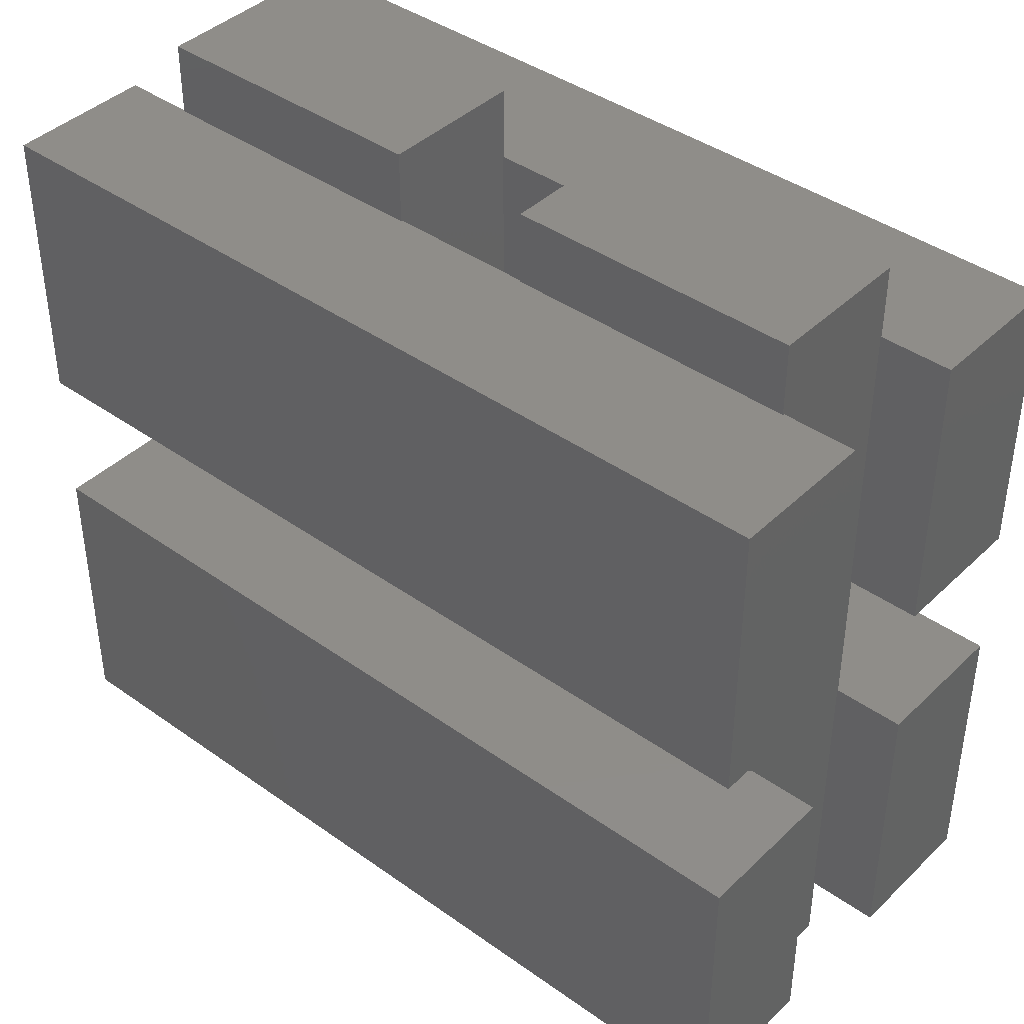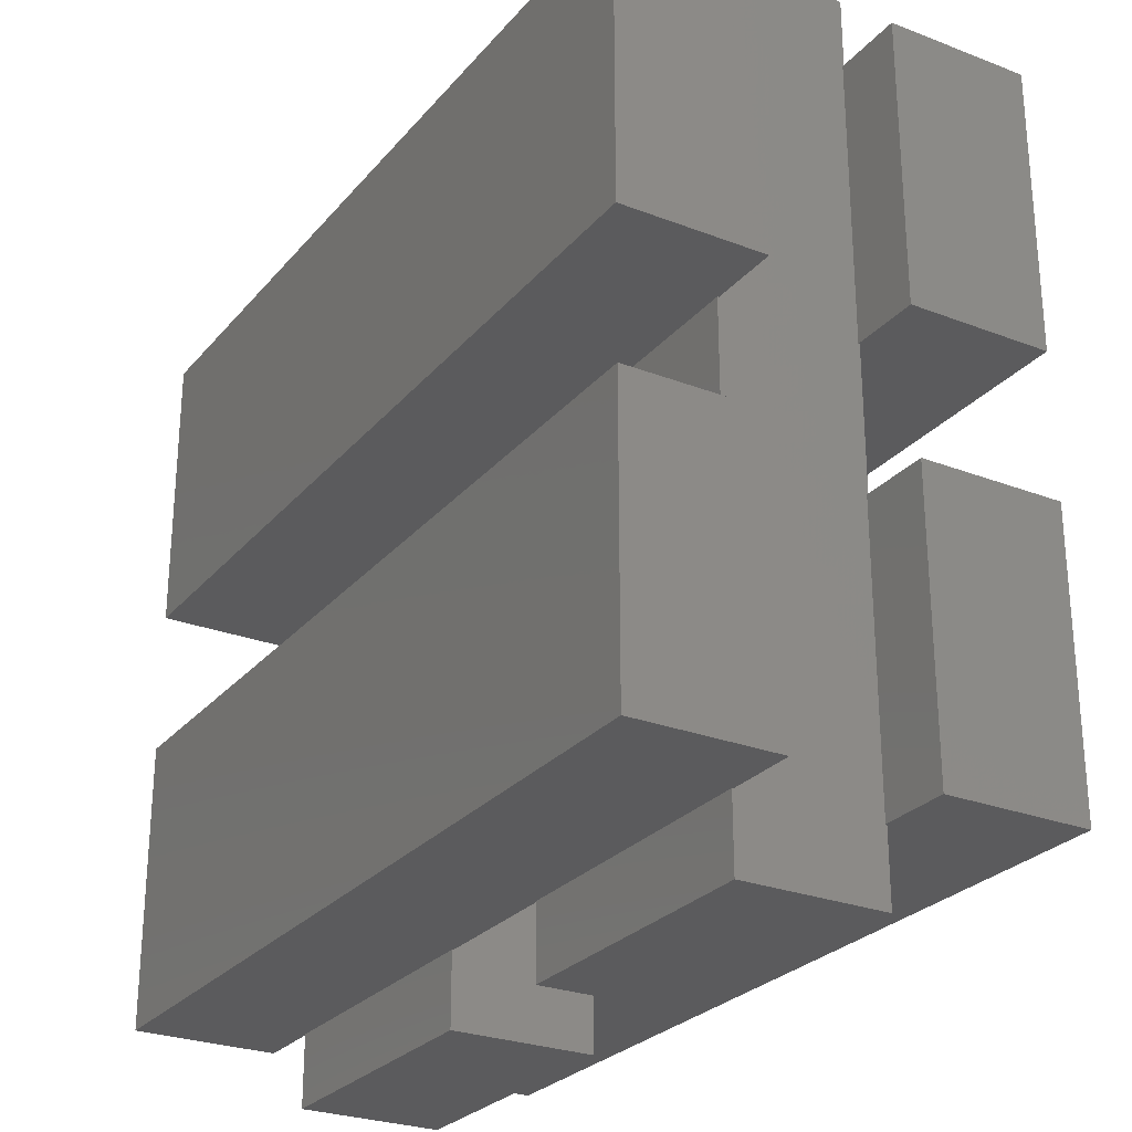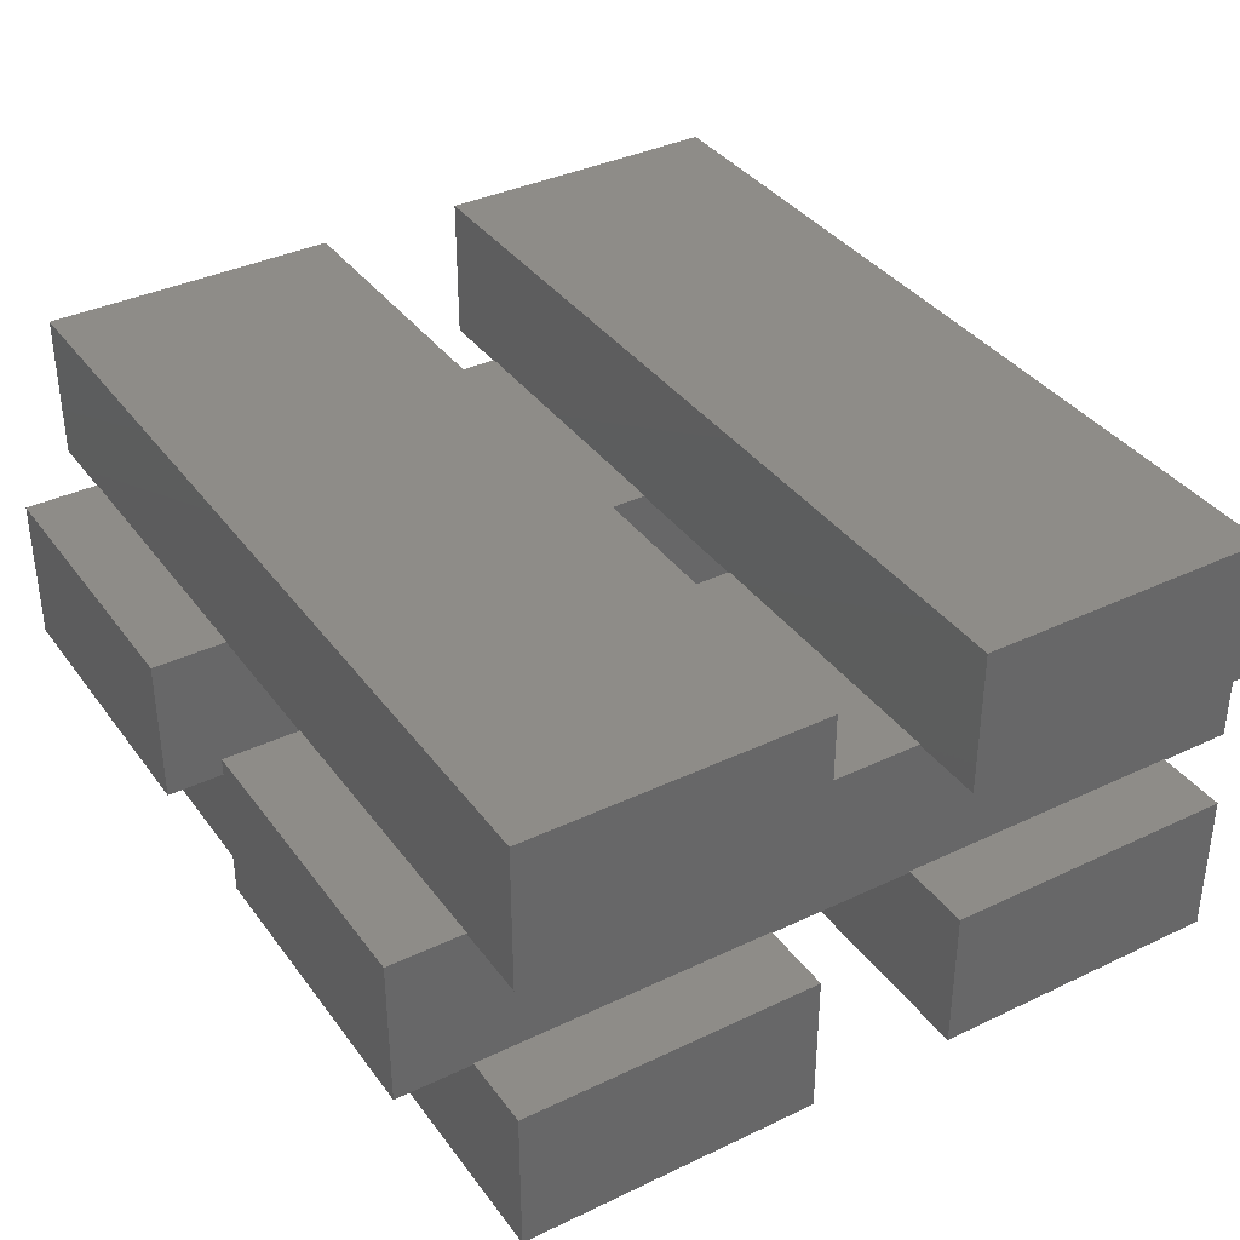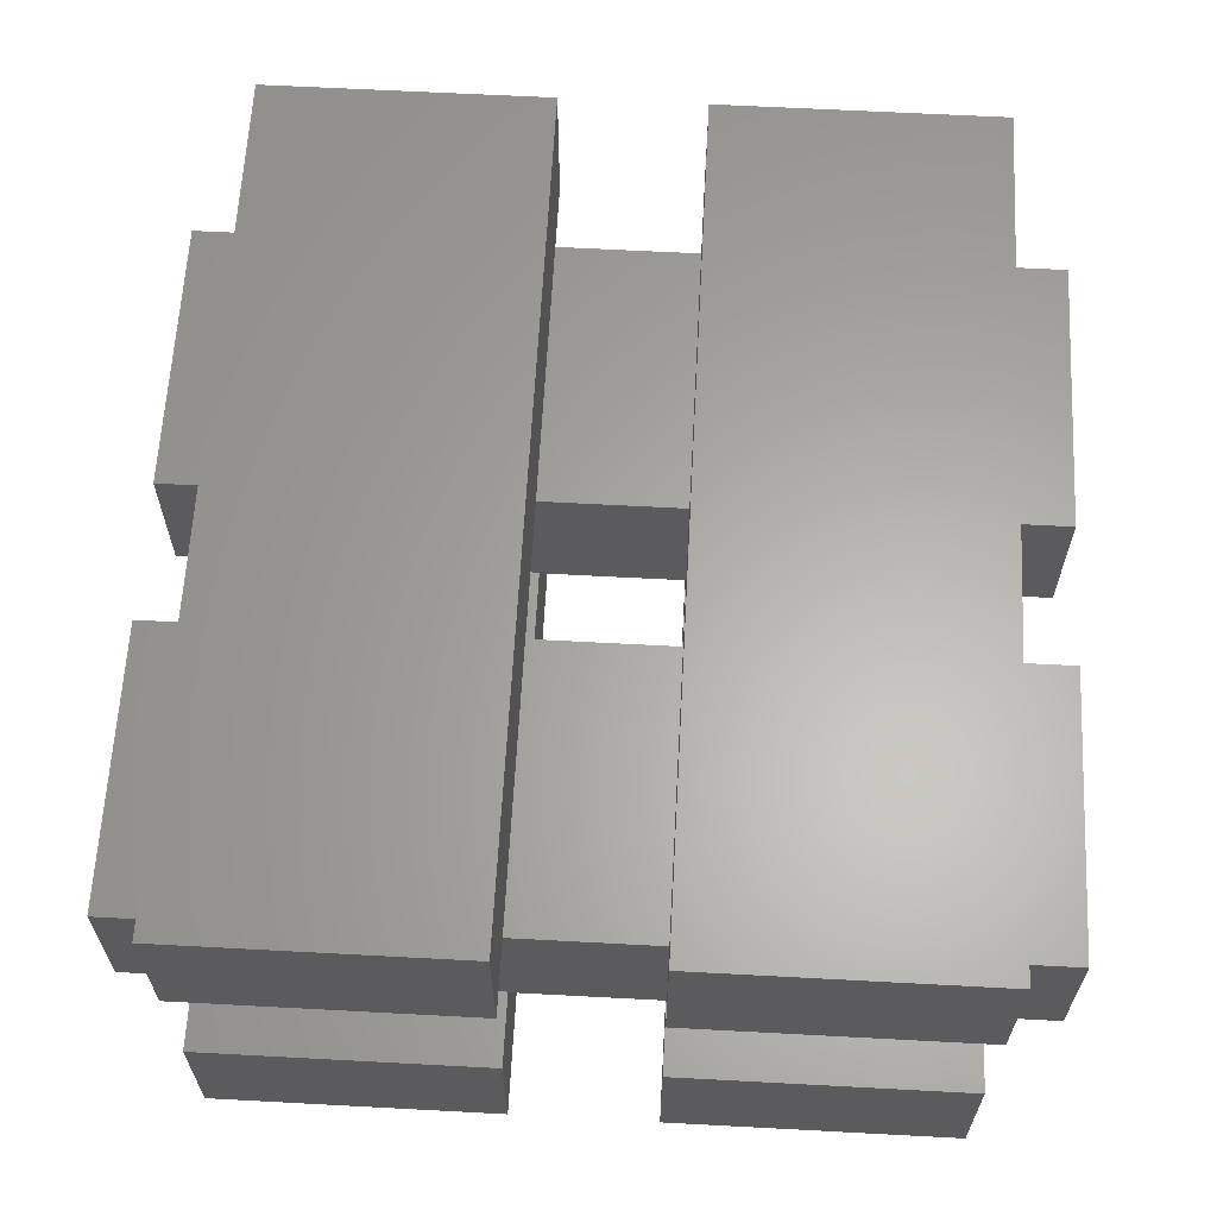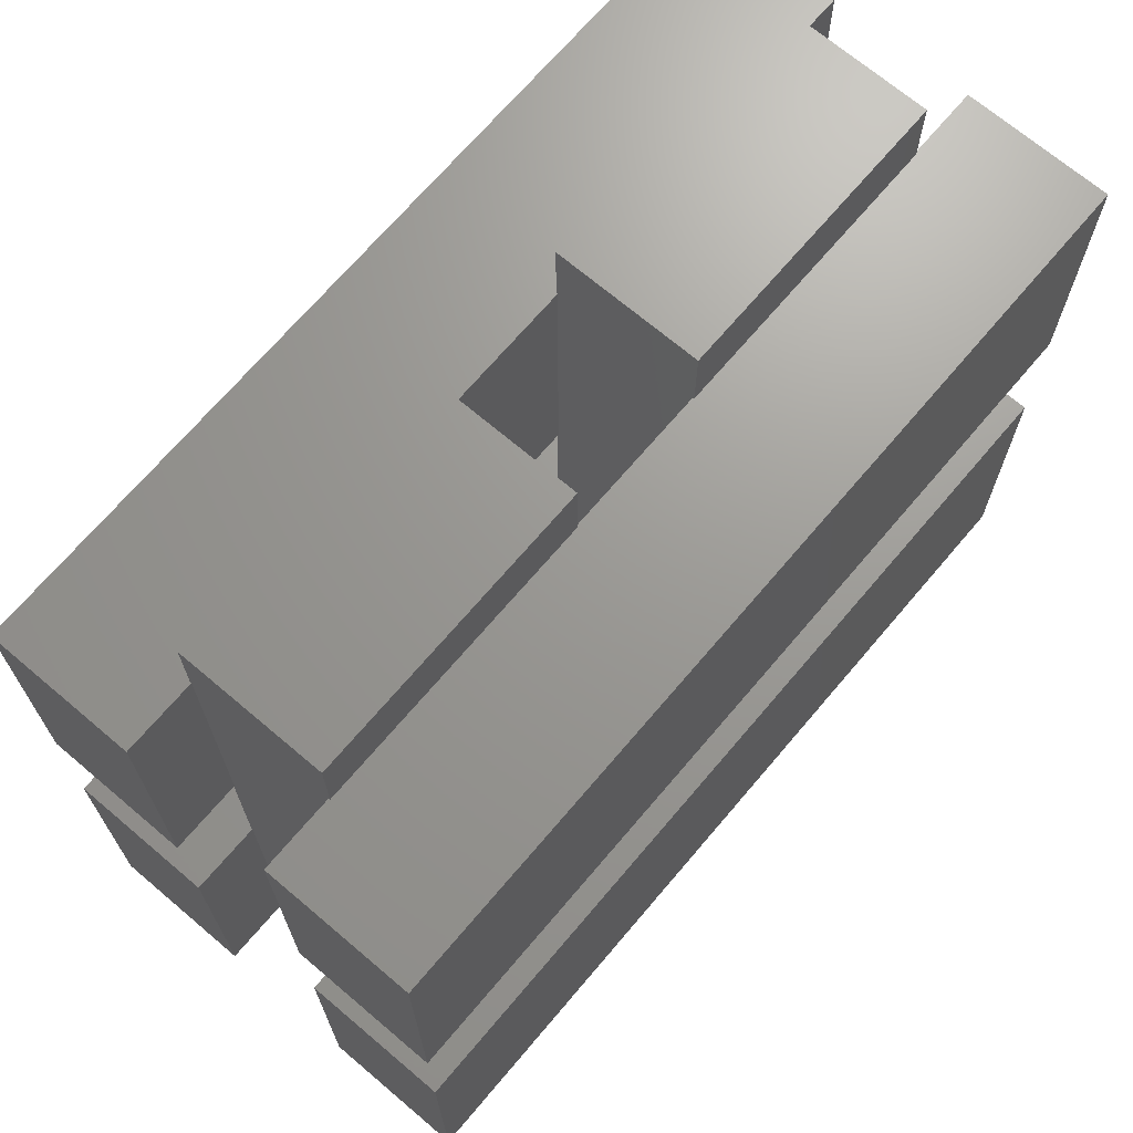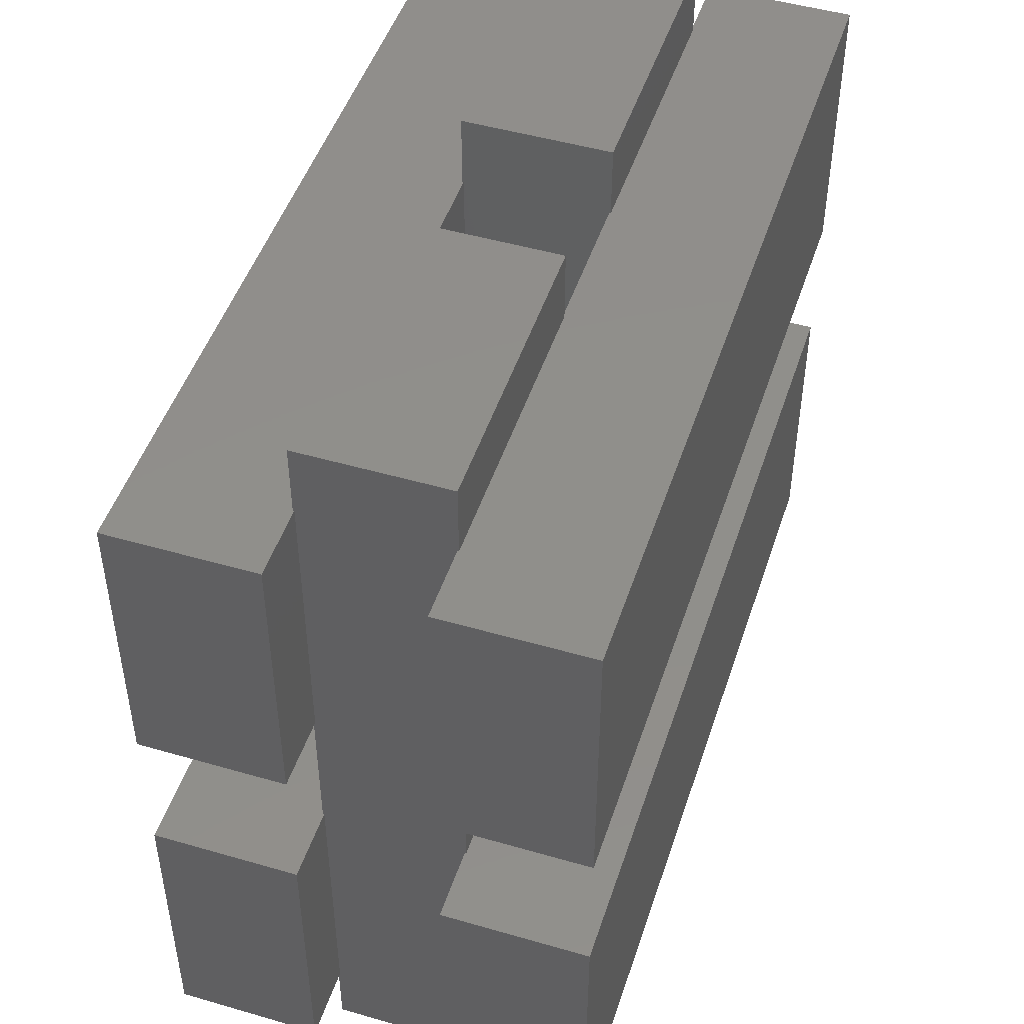
<metadata>
{"format":"stl","ext":"stl","renderer":"f3d","projection":"perspective","resolution":1024,"background":"white","views":[{"elev":41.1,"azim":-139.1,"up":"+Y"},{"elev":-26.8,"azim":59.0,"up":"+Y"},{"elev":36.9,"azim":-121.7,"up":"+Z"},{"elev":62.9,"azim":-86.9,"up":"+Z"},{"elev":69.6,"azim":-49.7,"up":"+Y"},{"elev":48.2,"azim":108.0,"up":"+Y"}]}
</metadata>
<code>
# stl→obj: 112 verts, 232 faces
v 0.3 0.05 0.1
v 0.3 0.25 0
v 0.3 0.25 0.1
v 0.3 0.05 0
v -0.3 0.25 0.1
v -0.25 0.05 0.1
v -0.25 0.25 0.1
v -0.3 0.05 0.1
v 0.25 0.25 0.1
v 0.25 0.05 0.1
v -0.05 0.25 0.1
v 0.05 0.05 0.1
v 0.05 0.25 0.1
v -0.05 0.05 0.1
v -0.3 0.05 0
v -0.3 0.25 0
v 0.25 0.25 0.099
v 0.05 0.25 0.099
v -0.05 0.25 0.099
v -0.25 0.25 0.099
v -0.25 0.05 0.099
v -0.05 0.05 0.099
v 0.05 0.05 0.099
v 0.25 0.05 0.099
v 0.3 -0.25 0.1
v 0.3 -0.05 0
v 0.3 -0.05 0.1
v 0.3 -0.25 0
v -0.3 -0.05 0.1
v -0.25 -0.25 0.1
v -0.25 -0.05 0.1
v -0.3 -0.25 0.1
v 0.25 -0.05 0.1
v 0.25 -0.25 0.1
v -0.05 -0.05 0.1
v 0.05 -0.25 0.1
v 0.05 -0.05 0.1
v -0.05 -0.25 0.1
v -0.3 -0.25 0
v -0.3 -0.05 0
v 0.25 -0.05 0.099
v 0.05 -0.05 0.099
v -0.05 -0.05 0.099
v -0.25 -0.05 0.099
v -0.25 -0.25 0.099
v -0.05 -0.25 0.099
v 0.05 -0.25 0.099
v 0.25 -0.25 0.099
v -0.25 -0.25 0.199
v -0.05 -0.3 0.199
v -0.05 -0.25 0.199
v -0.25 -0.3 0.199
v -0.25 0.3 0.199
v -0.05 0.25 0.199
v -0.05 0.3 0.199
v -0.25 0.25 0.199
v -0.25 0.05 0.199
v -0.05 -0.05 0.199
v -0.05 0.05 0.199
v -0.25 -0.05 0.199
v -0.25 -0.3 0.099
v -0.05 -0.3 0.099
v -0.25 -0.25 0.198
v -0.25 -0.05 0.198
v -0.25 0.05 0.198
v -0.25 0.25 0.198
v -0.25 0.3 0.099
v -0.05 0.3 0.099
v -0.05 -0.25 0.198
v -0.05 -0.05 0.198
v -0.05 0.05 0.198
v -0.05 0.25 0.198
v 0.05 -0.25 0.199
v 0.25 -0.3 0.199
v 0.25 -0.25 0.199
v 0.05 -0.3 0.199
v 0.05 0.3 0.199
v 0.25 0.25 0.199
v 0.25 0.3 0.199
v 0.05 0.25 0.199
v 0.05 0.05 0.199
v 0.25 -0.05 0.199
v 0.25 0.05 0.199
v 0.05 -0.05 0.199
v 0.25 0.3 0.099
v 0.05 0.3 0.099
v 0.05 -0.3 0.099
v 0.25 -0.3 0.099
v 0.05 -0.25 0.198
v 0.05 -0.05 0.198
v 0.05 0.05 0.198
v 0.05 0.25 0.198
v 0.25 -0.25 0.198
v 0.25 -0.05 0.198
v 0.25 0.05 0.198
v 0.25 0.25 0.198
v 0.3 0.05 0.298
v 0.3 0.25 0.198
v 0.3 0.25 0.298
v 0.3 0.05 0.198
v -0.3 0.25 0.298
v -0.3 0.05 0.298
v -0.3 0.05 0.198
v -0.3 0.25 0.198
v 0.3 -0.25 0.298
v 0.3 -0.05 0.198
v 0.3 -0.05 0.298
v 0.3 -0.25 0.198
v -0.3 -0.05 0.298
v -0.3 -0.25 0.298
v -0.3 -0.25 0.198
v -0.3 -0.05 0.198
f 1 2 3
f 2 1 4
f 5 6 7
f 6 5 8
f 9 1 3
f 1 9 10
f 11 12 13
f 12 11 14
f 15 2 4
f 2 15 16
f 15 5 16
f 5 15 8
f 3 17 9
f 2 18 17
f 18 2 19
f 16 19 2
f 2 17 3
f 18 11 13
f 11 18 19
f 20 5 7
f 19 16 20
f 20 16 5
f 8 21 6
f 15 22 21
f 22 15 23
f 4 23 15
f 15 21 8
f 22 12 14
f 12 22 23
f 24 1 10
f 23 4 24
f 24 4 1
f 25 26 27
f 26 25 28
f 29 30 31
f 30 29 32
f 33 25 27
f 25 33 34
f 35 36 37
f 36 35 38
f 39 26 28
f 26 39 40
f 39 29 40
f 29 39 32
f 27 41 33
f 26 42 41
f 42 26 43
f 40 43 26
f 26 41 27
f 42 35 37
f 35 42 43
f 44 29 31
f 43 40 44
f 44 40 29
f 32 45 30
f 39 46 45
f 46 39 47
f 28 47 39
f 39 45 32
f 46 36 38
f 36 46 47
f 48 25 34
f 47 28 48
f 48 28 25
f 49 50 51
f 50 49 52
f 53 54 55
f 54 53 56
f 57 58 59
f 58 57 60
f 61 50 52
f 50 61 62
f 61 30 45
f 30 61 63
f 52 63 61
f 63 52 49
f 30 64 31
f 64 30 63
f 31 6 21
f 6 31 65
f 31 21 44
f 64 65 31
f 65 64 57
f 57 64 60
f 6 66 7
f 66 6 65
f 7 67 20
f 67 7 53
f 66 53 7
f 53 66 56
f 20 68 19
f 68 20 67
f 61 46 62
f 46 61 45
f 44 22 43
f 22 44 21
f 50 69 51
f 69 50 38
f 62 38 50
f 38 62 46
f 69 35 70
f 35 69 38
f 70 71 59
f 71 70 14
f 70 59 58
f 35 14 70
f 14 35 22
f 22 35 43
f 71 11 72
f 11 71 14
f 72 55 54
f 55 72 68
f 11 68 72
f 68 11 19
f 68 53 55
f 53 68 67
f 73 74 75
f 74 73 76
f 77 78 79
f 78 77 80
f 81 82 83
f 82 81 84
f 85 77 79
f 77 85 86
f 87 74 76
f 74 87 88
f 87 36 47
f 36 87 89
f 76 89 87
f 89 76 73
f 36 90 37
f 90 36 89
f 37 12 23
f 12 37 91
f 37 23 42
f 90 91 37
f 91 90 81
f 81 90 84
f 12 92 13
f 92 12 91
f 13 86 18
f 86 13 77
f 92 77 13
f 77 92 80
f 18 85 17
f 85 18 86
f 87 48 88
f 48 87 47
f 42 24 41
f 24 42 23
f 74 93 75
f 93 74 34
f 88 34 74
f 34 88 48
f 93 33 94
f 33 93 34
f 94 95 83
f 95 94 10
f 94 83 82
f 33 10 94
f 10 33 24
f 24 33 41
f 95 9 96
f 9 95 10
f 96 79 78
f 79 96 85
f 9 85 96
f 85 9 17
f 97 98 99
f 98 97 100
f 101 97 99
f 97 101 102
f 95 98 100
f 98 95 96
f 103 66 65
f 66 103 104
f 71 92 91
f 92 71 72
f 103 101 104
f 101 103 102
f 92 54 80
f 54 92 72
f 80 99 78
f 98 78 99
f 78 98 96
f 99 80 101
f 54 101 80
f 56 101 54
f 104 56 66
f 56 104 101
f 71 81 59
f 81 71 91
f 59 102 57
f 103 57 102
f 57 103 65
f 102 59 97
f 81 97 59
f 83 97 81
f 100 83 95
f 83 100 97
f 105 106 107
f 106 105 108
f 109 105 107
f 105 109 110
f 93 106 108
f 106 93 94
f 111 64 63
f 64 111 112
f 69 90 89
f 90 69 70
f 111 109 112
f 109 111 110
f 90 58 84
f 58 90 70
f 84 107 82
f 106 82 107
f 82 106 94
f 107 84 109
f 58 109 84
f 60 109 58
f 112 60 64
f 60 112 109
f 69 73 51
f 73 69 89
f 51 110 49
f 111 49 110
f 49 111 63
f 110 51 105
f 73 105 51
f 75 105 73
f 108 75 93
f 75 108 105

</code>
